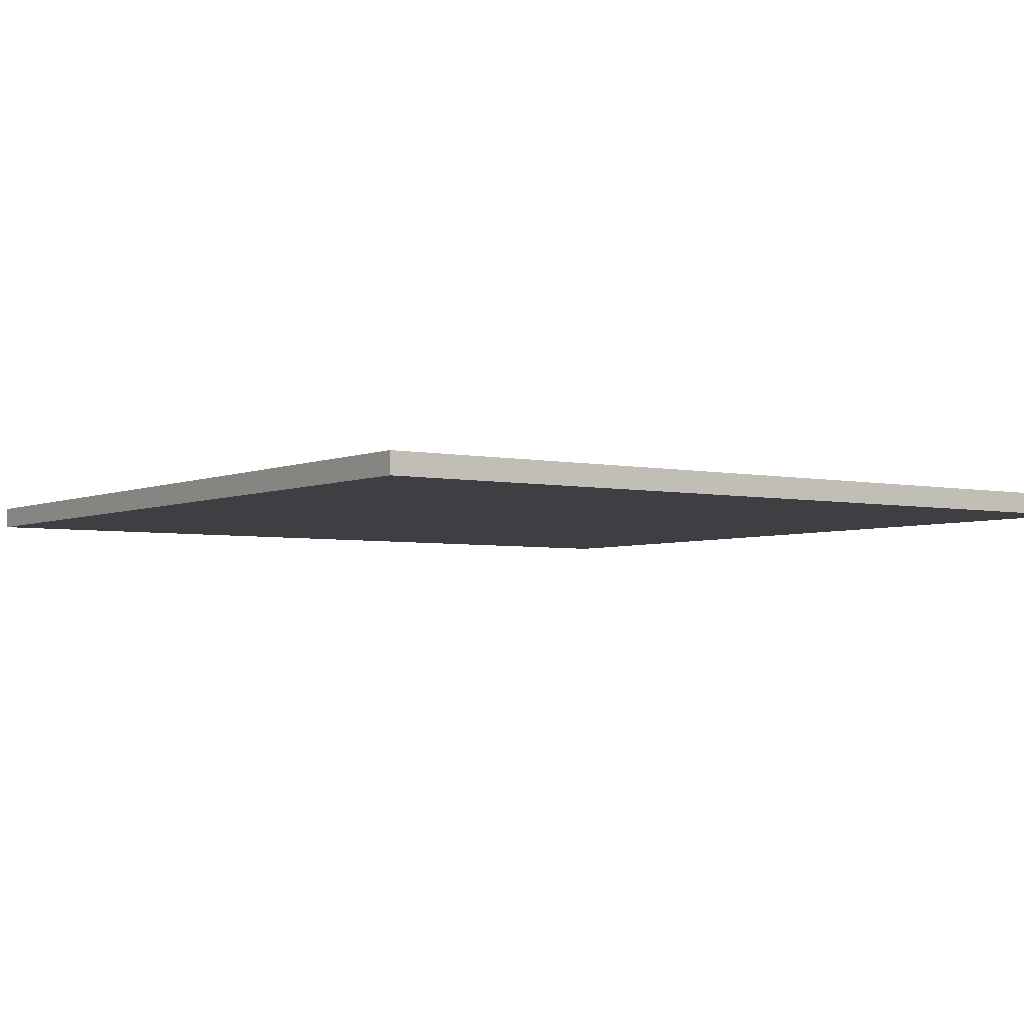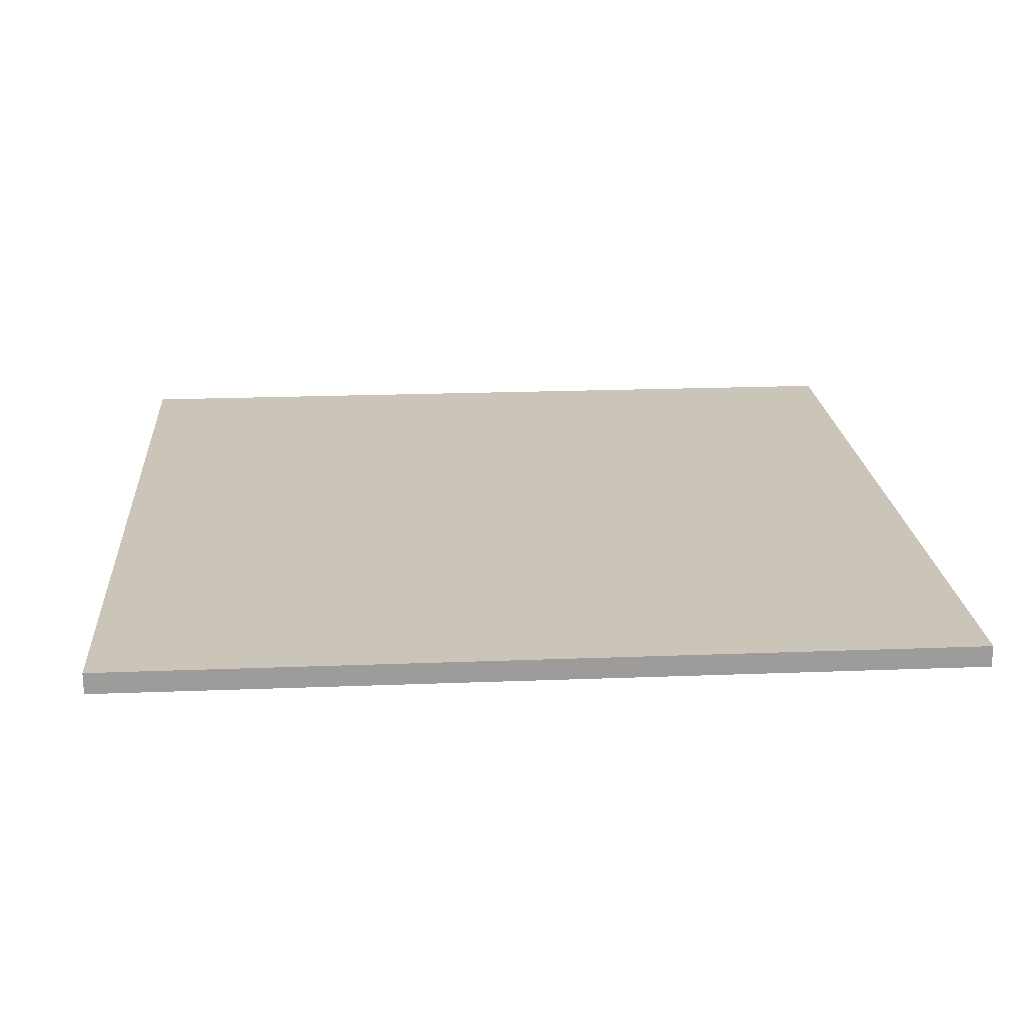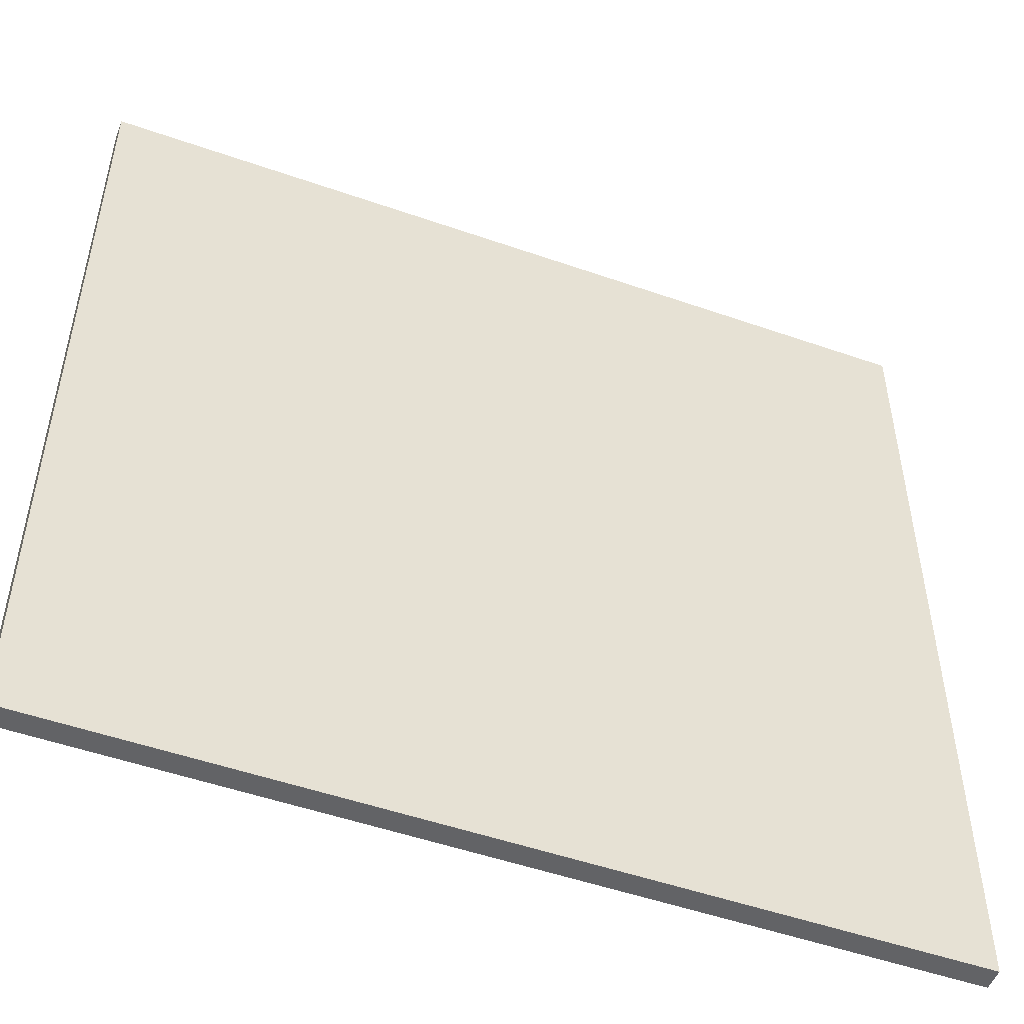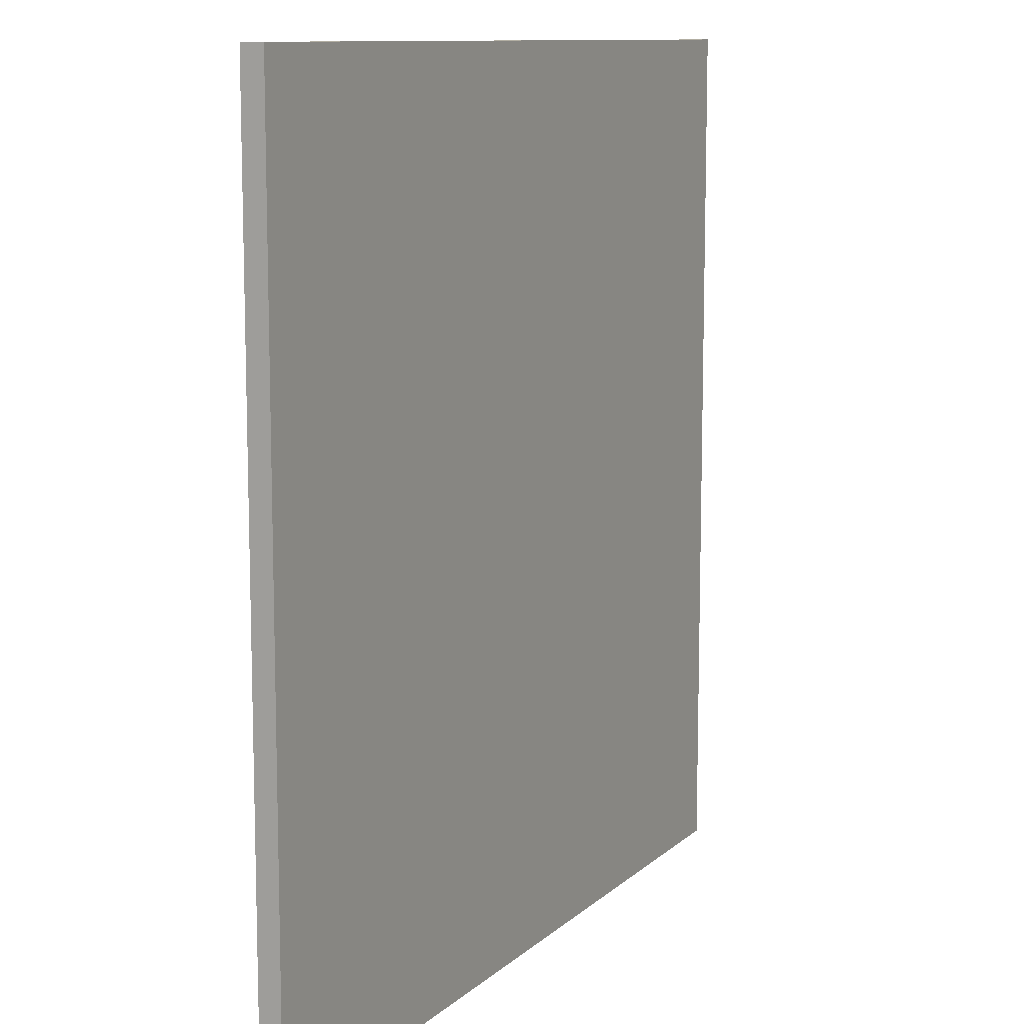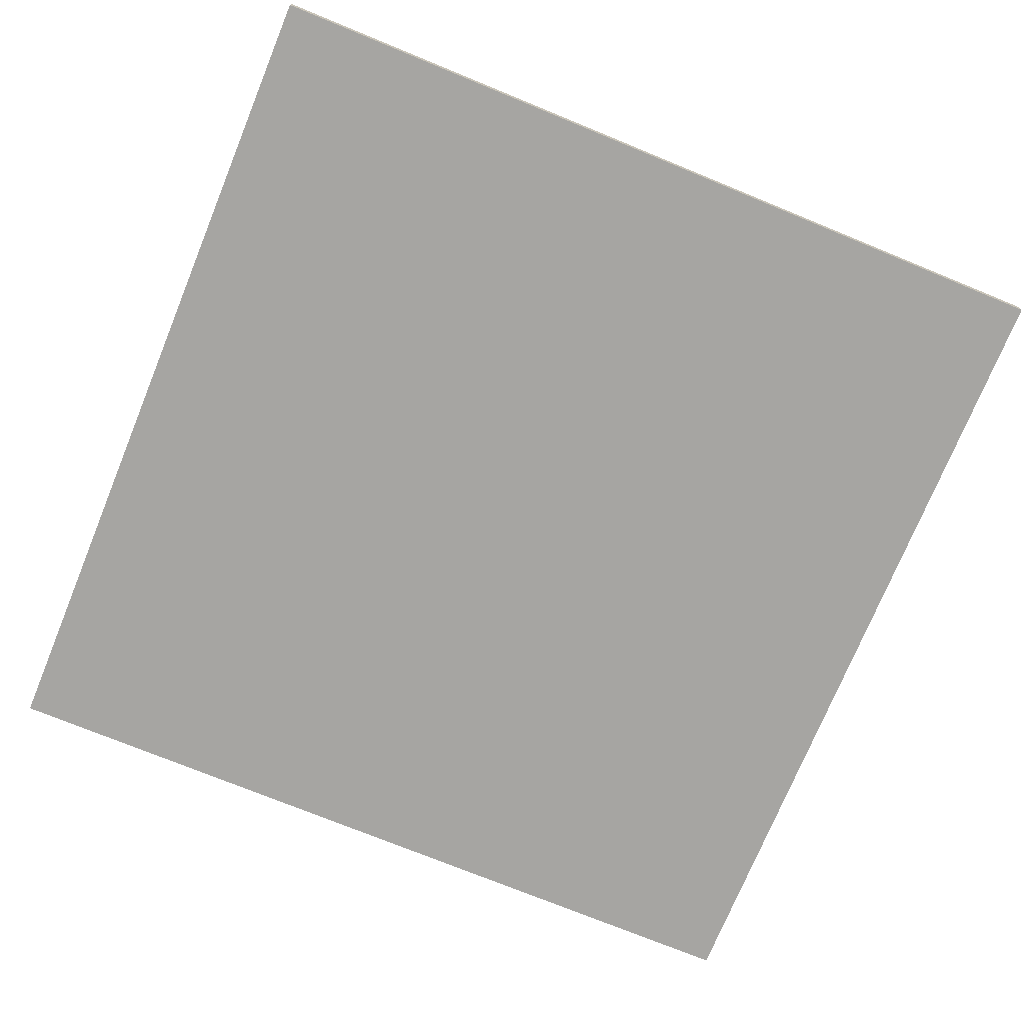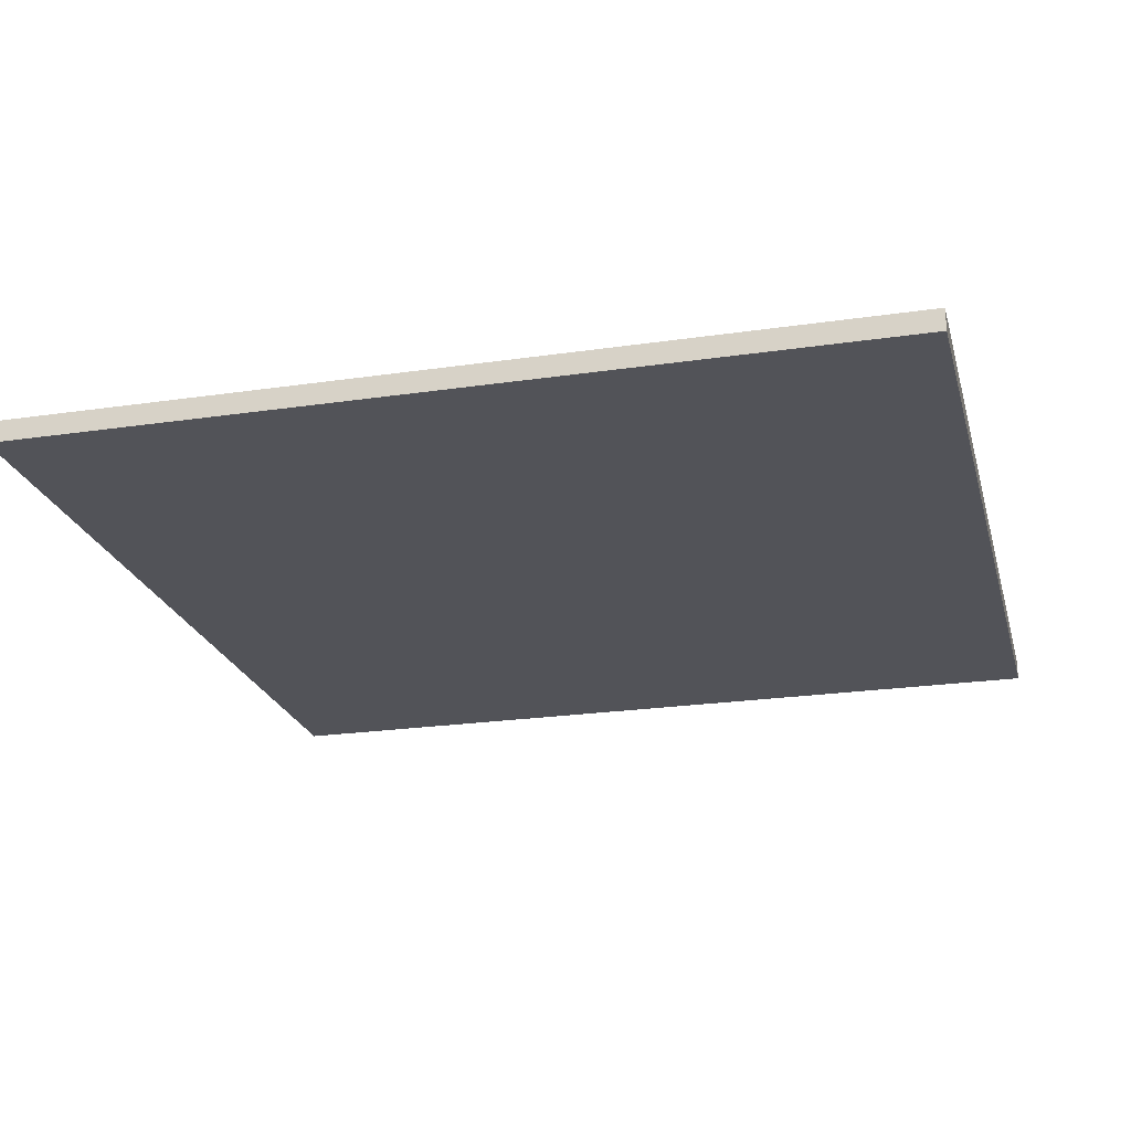
<metadata>
{"format":"obj","ext":"obj","renderer":"f3d","projection":"perspective","resolution":1024,"background":"white","views":[{"elev":-4.0,"azim":144.8,"up":"+Y"},{"elev":20.3,"azim":-4.1,"up":"+Y"},{"elev":-50.9,"azim":-20.9,"up":"+Z"},{"elev":10.7,"azim":-63.1,"up":"+Z"},{"elev":-73.8,"azim":157.7,"up":"+Y"},{"elev":-22.7,"azim":-75.8,"up":"+Y"}]}
</metadata>
<code>
o grass.000_Cube.002
v -1.009 -0.000528 2.809
v -1.009 -0.000528 -1.191
v 2.991 -0.000528 -1.191
v 2.991 -0.000528 2.809
v -1.009 0.09947 2.809
v -1.009 0.09947 -1.191
v 2.991 0.09947 -1.191
v 2.991 0.09947 2.809
v -1.009 0.09947 0.8153
v -1.009 0.09947 0.802
v -1.009 -0.000528 0.802
v -1.009 -0.000528 0.8153
v 2.991 0.09947 0.802
v 2.991 0.09947 0.8153
v 2.991 -0.000528 0.8153
v 2.991 -0.000528 0.802
v 0.9843 0.09947 -1.191
v 0.9977 0.09947 -1.191
v 0.9977 -0.000528 -1.191
v 0.9843 -0.000528 -1.191
v 0.9977 0.09947 2.809
v 0.9843 0.09947 2.809
v 0.9843 -0.000528 2.809
v 0.9977 -0.000528 2.809
v 0.9843 -0.000528 0.8153
v 0.9977 -0.000528 0.8153
v 0.9843 -0.000528 0.802
v 0.9977 -0.000528 0.802
v 0.9977 0.09947 0.8153
v 0.9843 0.09947 0.8153
v 0.9977 0.09947 0.802
v 0.9843 0.09947 0.802
v -0.999 -0.000528 -1.191
v -0.999 0.09947 2.809
v -0.999 0.09947 0.8153
v -0.999 0.09947 0.802
v -0.999 0.09947 -1.191
v -0.999 -0.000528 2.809
v -0.999 -0.000528 0.8153
v -0.999 -0.000528 0.802
v 2.981 0.09947 -1.191
v 2.981 -0.000528 2.809
v 2.981 -0.000528 0.8153
v 2.981 -0.000528 0.802
v 2.981 -0.000528 -1.191
v 2.981 0.09947 2.809
v 2.981 0.09947 0.8153
v 2.981 0.09947 0.802
v -1.009 0.09947 -1.181
v 2.991 -0.000528 -1.181
v -1.009 -0.000528 -1.181
v 2.991 0.09947 -1.181
v 0.9843 -0.000528 -1.181
v 0.9977 -0.000528 -1.181
v 0.9977 0.09947 -1.181
v 0.9843 0.09947 -1.181
v -0.999 0.09947 -1.181
v -0.999 -0.000528 -1.181
v 2.981 -0.000528 -1.181
v 2.981 0.09947 -1.181
v -1.009 -0.000528 2.799
v 2.991 0.09947 2.799
v -1.009 0.09947 2.799
v 2.991 -0.000528 2.799
v 0.9843 -0.000528 2.799
v 0.9977 -0.000528 2.799
v 0.9977 0.09947 2.799
v 0.9843 0.09947 2.799
v -0.999 0.09947 2.799
v -0.999 -0.000528 2.799
v 2.981 -0.000528 2.799
v 2.981 0.09947 2.799
f 49 6 2 51
f 41 7 3 45
f 62 8 4 64
f 34 5 1 38
f 59 45 3 50
f 57 37 6 49
f 63 9 12 61
f 9 10 11 12
f 52 13 16 50
f 13 14 15 16
f 71 43 15 64
f 43 44 16 15
f 69 35 9 63
f 35 36 10 9
f 37 17 20 33
f 17 18 19 20
f 46 21 24 42
f 21 22 23 24
f 58 33 20 53
f 53 20 19 54
f 60 41 18 55
f 55 18 17 56
f 70 39 25 65
f 65 25 26 66
f 39 40 27 25
f 25 27 28 26
f 72 47 29 67
f 67 29 30 68
f 47 48 31 29
f 29 31 32 30
f 22 34 38 23
f 56 17 37 57
f 68 30 35 69
f 30 32 36 35
f 6 37 33 2
f 51 2 33 58
f 61 12 39 70
f 12 11 40 39
f 18 41 45 19
f 54 19 45 59
f 66 26 43 71
f 26 28 44 43
f 8 46 42 4
f 52 7 41 60
f 62 14 47 72
f 14 13 48 47
f 10 49 51 11
f 44 59 50 16
f 36 57 49 10
f 7 52 50 3
f 40 58 53 27
f 27 53 54 28
f 48 60 55 31
f 31 55 56 32
f 32 56 57 36
f 11 51 58 40
f 28 54 59 44
f 13 52 60 48
f 14 62 64 15
f 5 63 61 1
f 42 71 64 4
f 34 69 63 5
f 38 70 65 23
f 23 65 66 24
f 46 72 67 21
f 21 67 68 22
f 22 68 69 34
f 1 61 70 38
f 24 66 71 42
f 8 62 72 46

</code>
